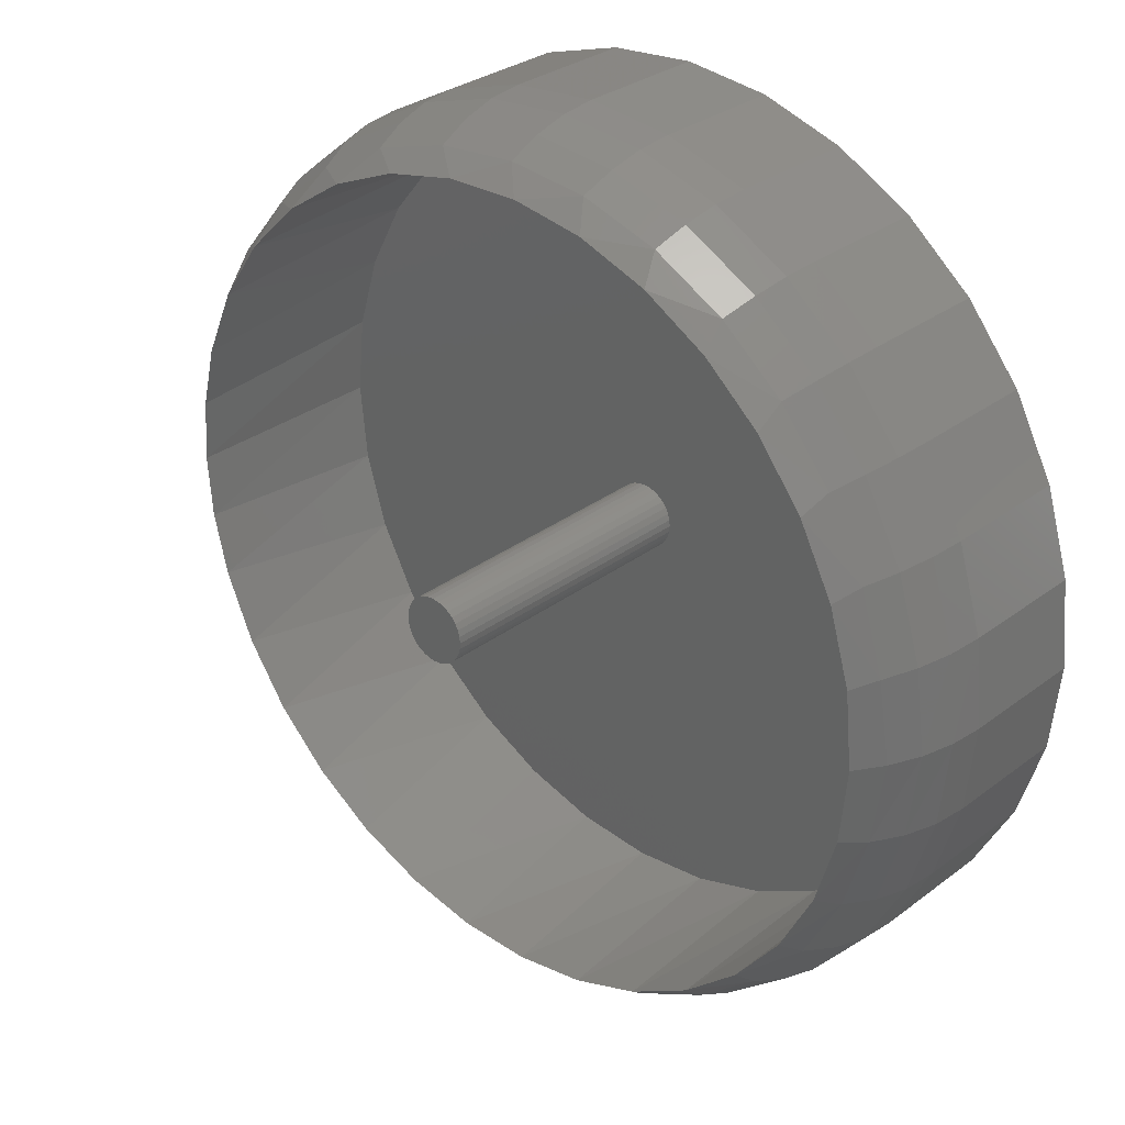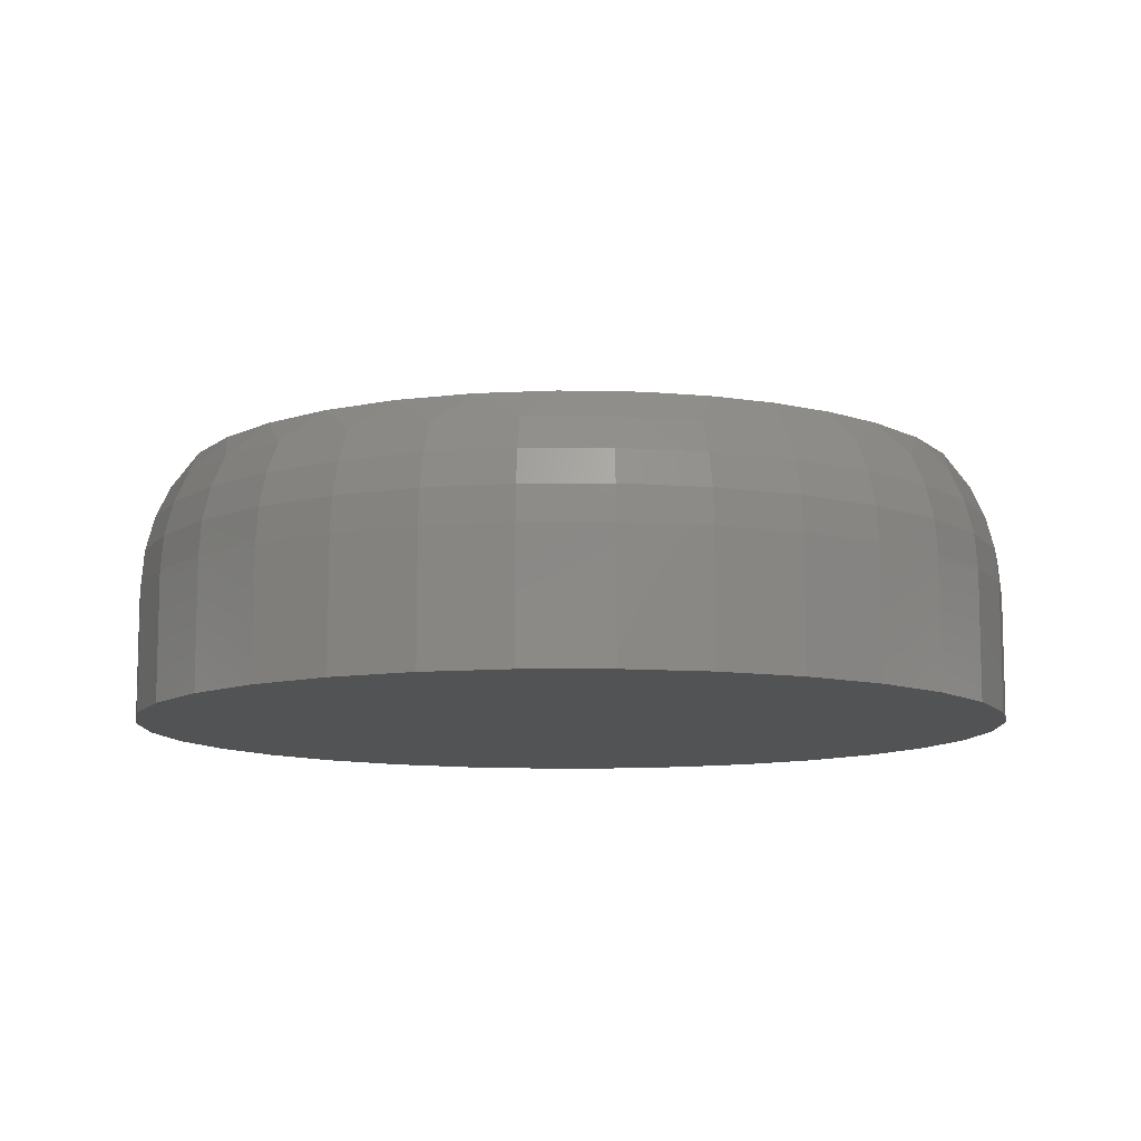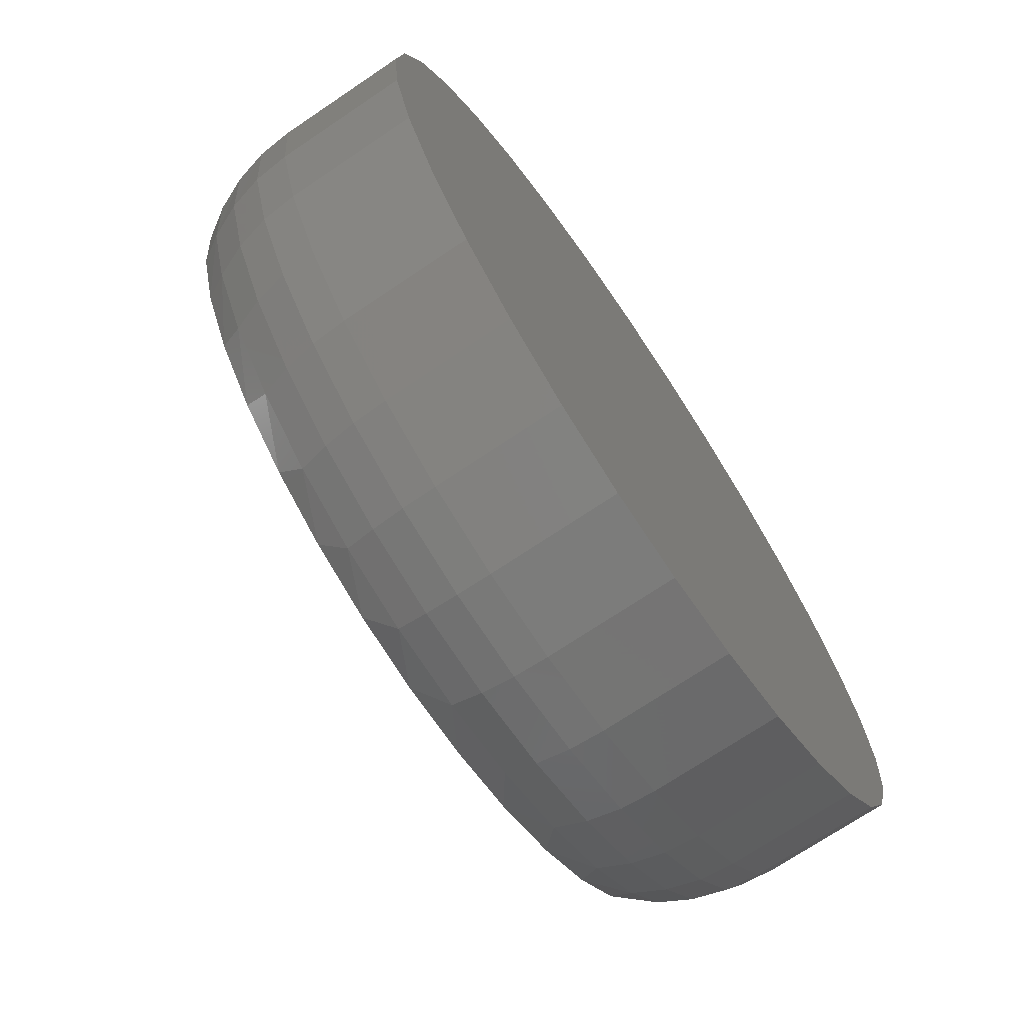
<metadata>
{"format":"stl","ext":"stl","renderer":"f3d","projection":"perspective","resolution":1024,"background":"white","views":[{"elev":30.7,"azim":42.8,"up":"+Y"},{"elev":-10.2,"azim":-117.6,"up":"+Z"},{"elev":-71.3,"azim":124.0,"up":"+Y"}]}
</metadata>
<code>
# stl→obj: 290 verts, 576 faces
v -0.6719 8.363e-17 0.07812
v -0.05345 0.01091 0.07812
v -0.05027 0.0214 0.07812
v -0.05452 6.848e-18 0.07812
v 0.6939 0 0.07812
v 0.05306 0.0214 0.07812
v 0.05624 0.01091 0.07812
v 0.05732 0 0.07812
v 0.05624 -0.01091 0.07812
v 0.6808 -0.1332 0.07812
v -0.6588 -0.1332 0.07812
v -0.6199 -0.2613 0.07812
v -0.5568 -0.3794 0.07812
v -0.4719 -0.4829 0.07812
v -0.3684 -0.5678 0.07812
v -0.2503 -0.6309 0.07812
v -0.1222 -0.6698 0.07812
v 0.01102 -0.6829 0.07812
v 0.001398 -0.05592 0.07812
v -0.009512 -0.05485 0.07812
v -0.02 -0.05166 0.07812
v -0.02967 -0.0465 0.07812
v -0.03814 -0.03954 0.07812
v -0.0451 -0.03107 0.07812
v -0.05027 -0.0214 0.07812
v -0.05345 -0.01091 0.07812
v 0.1442 -0.6698 0.07812
v 0.2724 -0.6309 0.07812
v 0.3904 -0.5678 0.07812
v 0.4939 -0.4829 0.07812
v 0.5788 -0.3794 0.07812
v 0.6419 -0.2613 0.07812
v 0.001398 0.05592 0.07812
v 0.01231 0.05485 0.07812
v 0.6808 0.1332 0.07812
v 0.6419 0.2613 0.07812
v 0.5788 0.3794 0.07812
v 0.4939 0.4829 0.07812
v 0.3904 0.5678 0.07812
v 0.2724 0.6309 0.07812
v 0.1442 0.6698 0.07812
v 0.01102 0.6829 0.07812
v -0.1222 0.6698 0.07812
v -0.2503 0.6309 0.07812
v -0.3684 0.5678 0.07812
v -0.4719 0.4829 0.07812
v -0.5568 0.3794 0.07812
v -0.6199 0.2613 0.07812
v -0.6588 0.1332 0.07812
v -0.0451 0.03107 0.07812
v -0.03814 0.03954 0.07812
v -0.02967 0.0465 0.07812
v -0.02 0.05166 0.07812
v -0.009512 0.05485 0.07812
v 0.0228 0.05166 0.07812
v 0.03247 0.0465 0.07812
v 0.04094 0.03954 0.07812
v 0.04789 0.03107 0.07812
v 0.05306 -0.0214 0.07812
v 0.04789 -0.03107 0.07812
v 0.04094 -0.03954 0.07812
v 0.03247 -0.0465 0.07812
v 0.0228 -0.05166 0.07812
v 0.01231 -0.05485 0.07812
v 0.05732 0 0.5625
v 0.05624 -0.01091 0.5625
v 0.05306 -0.0214 0.5625
v 0.04789 -0.03107 0.5625
v 0.04094 -0.03954 0.5625
v 0.03247 -0.0465 0.5625
v 0.0228 -0.05166 0.5625
v 0.01231 -0.05485 0.5625
v 0.001398 -0.05592 0.5625
v -0.009512 -0.05485 0.5625
v -0.02 -0.05166 0.5625
v -0.02967 -0.0465 0.5625
v -0.03814 -0.03954 0.5625
v -0.0451 -0.03107 0.5625
v -0.05027 -0.0214 0.5625
v -0.05345 -0.01091 0.5625
v -0.05452 6.848e-18 0.5625
v -0.05345 0.01091 0.5625
v -0.05027 0.0214 0.5625
v -0.0451 0.03107 0.5625
v -0.03814 0.03954 0.5625
v -0.02967 0.0465 0.5625
v -0.02 0.05166 0.5625
v -0.009512 0.05485 0.5625
v 0.001398 0.05592 0.5625
v 0.01231 0.05485 0.5625
v 0.0228 0.05166 0.5625
v 0.03247 0.0465 0.5625
v 0.04094 0.03954 0.5625
v 0.04789 0.03107 0.5625
v 0.05306 0.0214 0.5625
v 0.05624 0.01091 0.5625
v -0.6379 0.2128 0.4368
v -0.5859 0.3317 0.4365
v -0.5126 0.4383 0.436
v -0.4209 0.5289 0.4355
v -0.3143 0.6004 0.4349
v -0.1967 0.6505 0.4343
v -0.07224 0.6778 0.4335
v 0.05487 0.6815 0.4328
v 0.1804 0.6616 0.4321
v 0.3002 0.6187 0.4314
v 0.4102 0.5541 0.4308
v 0.5066 0.4699 0.4302
v 0.5858 0.3687 0.4297
v 0.645 0.2538 0.4294
v -0.6633 0.1078 0.4369
v -0.6719 8.363e-17 0.4369
v 0.6815 0.1294 0.4292
v 0.6939 0 0.4291
v 0.645 -0.2538 0.4294
v 0.5858 -0.3687 0.4297
v 0.5066 -0.4699 0.4302
v 0.4102 -0.5541 0.4308
v 0.3002 -0.6187 0.4314
v 0.1804 -0.6616 0.4321
v 0.05487 -0.6815 0.4328
v -0.07224 -0.6778 0.4335
v -0.1967 -0.6505 0.4343
v -0.3143 -0.6004 0.4349
v -0.4209 -0.5289 0.4355
v -0.5126 -0.4383 0.436
v -0.5859 -0.3317 0.4365
v -0.6379 -0.2128 0.4368
v 0.6815 -0.1294 0.4292
v -0.6633 -0.1078 0.4369
v 0.7074 0.1391 0.3883
v 0.6668 0.2729 0.3883
v 0.6009 0.3962 0.3883
v 0.5122 0.5043 0.3883
v 0.4041 0.593 0.3883
v 0.2808 0.6589 0.3883
v 0.147 0.6995 0.3883
v 0.007895 0.7132 0.3883
v -0.1312 0.6995 0.3883
v -0.265 0.6589 0.3883
v -0.3883 0.593 0.3883
v -0.4964 0.5043 0.3883
v -0.5851 0.3962 0.3883
v -0.651 0.2729 0.3883
v -0.6916 0.1391 0.3883
v 0.7658 -8.588e-16 0.2188
v 0.7512 0.1479 0.2188
v 0.7611 -5.551e-17 0.2751
v 0.7463 0.1469 0.2776
v 0.7473 0 0.3299
v 0.7315 0.1439 0.3346
v 0.7247 0 0.3817
v -0.7053 -2.776e-16 0.3883
v -0.7299 -2.22e-16 0.3346
v -0.7157 0.1439 0.3346
v -0.7449 -2.776e-16 0.2776
v -0.7305 0.1469 0.2776
v -0.75 9.281e-17 0.2188
v -0.7354 0.1479 0.2188
v 0.7081 0.29 0.2188
v 0.7034 0.2881 0.2776
v 0.6895 0.2823 0.3346
v 0.6381 0.4211 0.2188
v 0.6338 0.4182 0.2776
v 0.6213 0.4099 0.3346
v 0.5438 0.5359 0.2188
v 0.5402 0.5323 0.2776
v 0.5296 0.5217 0.3346
v 0.429 0.6302 0.2188
v 0.4261 0.626 0.2776
v 0.4178 0.6134 0.3346
v 0.2979 0.7002 0.2188
v 0.296 0.6955 0.2776
v 0.2902 0.6816 0.3346
v 0.1558 0.7433 0.2188
v 0.1548 0.7384 0.2776
v 0.1518 0.7236 0.3346
v 0.007895 0.7579 0.2188
v 0.007895 0.7528 0.2776
v 0.007895 0.7378 0.3346
v -0.14 0.7433 0.2188
v -0.139 0.7384 0.2776
v -0.136 0.7236 0.3346
v -0.2821 0.7002 0.2188
v -0.2802 0.6955 0.2776
v -0.2744 0.6816 0.3346
v -0.4132 0.6302 0.2188
v -0.4104 0.626 0.2776
v -0.402 0.6134 0.3346
v -0.528 0.5359 0.2188
v -0.5244 0.5323 0.2776
v -0.5138 0.5217 0.3346
v -0.6223 0.4211 0.2188
v -0.6181 0.4182 0.2776
v -0.6055 0.4099 0.3346
v -0.6923 0.29 0.2188
v -0.6876 0.2881 0.2776
v -0.6737 0.2823 0.3346
v -0.6916 -0.1391 0.3883
v -0.651 -0.2729 0.3883
v -0.5851 -0.3962 0.3883
v -0.4964 -0.5043 0.3883
v -0.3883 -0.593 0.3883
v -0.265 -0.6589 0.3883
v -0.1312 -0.6995 0.3883
v 0.007895 -0.7132 0.3883
v 0.147 -0.6995 0.3883
v 0.2808 -0.6589 0.3883
v 0.4041 -0.593 0.3883
v 0.5122 -0.5043 0.3883
v 0.6009 -0.3962 0.3883
v 0.6668 -0.2729 0.3883
v 0.7074 -0.1391 0.3883
v 0.7315 -0.1439 0.3346
v 0.7463 -0.1469 0.2776
v 0.7512 -0.1479 0.2188
v -0.7354 -0.1479 0.2188
v -0.7305 -0.1469 0.2776
v -0.7157 -0.1439 0.3346
v -0.6923 -0.29 0.2188
v -0.6876 -0.2881 0.2776
v -0.6737 -0.2823 0.3346
v -0.6223 -0.4211 0.2188
v -0.6181 -0.4182 0.2776
v -0.6055 -0.4099 0.3346
v -0.528 -0.5359 0.2188
v -0.5244 -0.5323 0.2776
v -0.5138 -0.5217 0.3346
v -0.4132 -0.6302 0.2188
v -0.4104 -0.626 0.2776
v -0.402 -0.6134 0.3346
v -0.2821 -0.7002 0.2188
v -0.2802 -0.6955 0.2776
v -0.2744 -0.6816 0.3346
v -0.14 -0.7433 0.2188
v -0.139 -0.7384 0.2776
v -0.136 -0.7236 0.3346
v 0.007895 -0.7579 0.2188
v 0.007895 -0.7528 0.2776
v 0.007895 -0.7378 0.3346
v 0.1558 -0.7433 0.2188
v 0.1548 -0.7384 0.2776
v 0.1518 -0.7236 0.3346
v 0.2979 -0.7002 0.2188
v 0.296 -0.6955 0.2776
v 0.2902 -0.6816 0.3346
v 0.429 -0.6302 0.2188
v 0.4261 -0.626 0.2776
v 0.4178 -0.6134 0.3346
v 0.5438 -0.5359 0.2188
v 0.5402 -0.5323 0.2776
v 0.5296 -0.5217 0.3346
v 0.6381 -0.4211 0.2188
v 0.6338 -0.4182 0.2776
v 0.6213 -0.4099 0.3346
v 0.7081 -0.29 0.2188
v 0.7034 -0.2881 0.2776
v 0.6895 -0.2823 0.3346
v 0.7658 0 0
v 0.7512 -0.1479 0
v 0.7081 -0.29 0
v 0.6381 -0.4211 0
v 0.5438 -0.5359 0
v 0.429 -0.6302 0
v 0.2979 -0.7002 0
v 0.1558 -0.7433 0
v 0.007895 -0.7579 0
v -0.14 -0.7433 0
v -0.2821 -0.7002 0
v -0.4132 -0.6302 0
v -0.528 -0.5359 0
v -0.6223 -0.4211 0
v -0.6923 -0.29 0
v -0.7354 -0.1479 0
v -0.75 9.281e-17 0
v -0.7354 0.1479 0
v -0.6923 0.29 0
v -0.6223 0.4211 0
v -0.528 0.5359 0
v -0.4132 0.6302 0
v -0.2821 0.7002 0
v -0.14 0.7433 0
v 0.007895 0.7579 0
v 0.1558 0.7433 0
v 0.2979 0.7002 0
v 0.429 0.6302 0
v 0.5438 0.5359 0
v 0.6381 0.4211 0
v 0.7081 0.29 0
v 0.7512 0.1479 0
f 1 2 3
f 1 4 2
f 5 6 7
f 5 7 8
f 5 8 9
f 5 9 10
f 11 12 13
f 11 13 14
f 11 14 15
f 11 15 16
f 11 16 17
f 11 17 18
f 11 18 19
f 11 19 20
f 11 20 21
f 11 21 22
f 11 22 23
f 11 23 24
f 11 24 25
f 11 25 26
f 11 26 4
f 11 4 1
f 19 18 27
f 19 27 28
f 19 28 29
f 19 29 30
f 19 30 31
f 19 31 32
f 19 32 10
f 33 34 35
f 33 35 36
f 33 36 37
f 33 37 38
f 33 38 39
f 33 39 40
f 33 40 41
f 33 41 42
f 33 42 43
f 33 43 44
f 33 44 45
f 33 45 46
f 33 46 47
f 33 47 48
f 33 48 49
f 49 1 3
f 49 3 50
f 49 50 51
f 49 51 52
f 49 52 53
f 49 53 54
f 49 54 33
f 35 34 55
f 35 55 56
f 35 56 57
f 35 57 58
f 35 58 6
f 35 6 5
f 10 9 59
f 10 59 60
f 10 60 61
f 10 61 62
f 10 62 63
f 10 63 64
f 10 64 19
f 8 65 9
f 9 65 66
f 9 66 59
f 59 66 67
f 59 67 60
f 60 67 68
f 60 68 61
f 61 68 69
f 61 69 62
f 62 69 70
f 62 70 63
f 63 70 71
f 63 71 64
f 64 71 72
f 64 72 19
f 19 72 73
f 19 73 20
f 20 73 74
f 20 74 21
f 21 74 75
f 21 75 22
f 22 75 76
f 22 76 23
f 23 76 77
f 23 77 24
f 24 77 78
f 24 78 25
f 25 78 79
f 25 79 26
f 26 79 80
f 26 80 4
f 4 80 81
f 4 81 2
f 2 81 82
f 2 82 3
f 3 82 83
f 3 83 50
f 50 83 84
f 50 84 51
f 51 84 85
f 51 85 52
f 52 85 86
f 52 86 53
f 53 86 87
f 53 87 54
f 54 87 88
f 54 88 33
f 33 88 89
f 33 89 34
f 34 89 90
f 34 90 55
f 55 90 91
f 55 91 56
f 56 91 92
f 56 92 57
f 57 92 93
f 57 93 58
f 58 93 94
f 58 94 6
f 6 94 95
f 6 95 7
f 7 95 96
f 7 96 8
f 8 96 65
f 88 90 89
f 90 88 87
f 90 87 91
f 91 87 86
f 91 86 92
f 92 86 85
f 92 85 93
f 93 85 84
f 93 84 94
f 94 84 83
f 94 83 95
f 67 78 68
f 68 78 77
f 68 77 69
f 69 77 76
f 69 76 70
f 70 76 75
f 70 75 71
f 71 75 74
f 71 74 72
f 72 74 73
f 95 83 96
f 96 83 82
f 96 82 65
f 65 82 81
f 65 81 66
f 66 81 80
f 66 80 67
f 67 80 79
f 67 79 78
f 48 97 49
f 98 97 48
f 47 98 48
f 99 98 47
f 46 99 47
f 100 99 46
f 45 100 46
f 45 101 100
f 101 45 44
f 44 102 101
f 102 44 43
f 43 103 102
f 103 43 42
f 42 104 103
f 104 42 41
f 41 105 104
f 105 41 40
f 40 106 105
f 106 40 39
f 39 107 106
f 107 39 38
f 38 108 107
f 108 38 37
f 37 109 108
f 109 37 36
f 36 110 109
f 110 36 35
f 97 111 49
f 49 111 112
f 49 112 1
f 110 35 113
f 113 35 5
f 113 5 114
f 32 115 10
f 116 115 32
f 31 116 32
f 117 116 31
f 30 117 31
f 118 117 30
f 29 118 30
f 119 118 29
f 28 119 29
f 120 119 28
f 27 120 28
f 121 120 27
f 18 121 27
f 122 121 18
f 17 122 18
f 123 122 17
f 16 123 17
f 124 123 16
f 15 124 16
f 125 124 15
f 14 125 15
f 14 126 125
f 126 14 13
f 13 127 126
f 127 13 12
f 12 128 127
f 128 12 11
f 115 129 10
f 10 129 114
f 10 114 5
f 128 11 130
f 130 11 1
f 130 1 112
f 131 110 113
f 132 109 110
f 108 109 133
f 107 108 134
f 106 107 135
f 105 106 136
f 104 105 137
f 103 104 138
f 102 103 139
f 101 102 140
f 100 101 141
f 142 99 100
f 143 98 99
f 144 97 98
f 145 111 97
f 146 147 148
f 148 147 149
f 148 149 150
f 150 149 151
f 150 151 152
f 152 151 131
f 152 131 114
f 114 131 113
f 112 111 153
f 153 111 145
f 153 145 154
f 154 145 155
f 154 155 156
f 156 155 157
f 156 157 158
f 158 157 159
f 147 160 149
f 149 160 161
f 149 161 151
f 151 161 162
f 151 162 131
f 131 162 132
f 131 132 110
f 160 163 161
f 161 163 164
f 161 164 162
f 162 164 165
f 162 165 132
f 132 165 133
f 132 133 109
f 163 166 164
f 164 166 167
f 164 167 165
f 165 167 168
f 165 168 133
f 133 168 134
f 133 134 108
f 166 169 167
f 167 169 170
f 167 170 168
f 168 170 171
f 168 171 134
f 134 171 135
f 134 135 107
f 169 172 170
f 170 172 173
f 170 173 171
f 171 173 174
f 171 174 135
f 135 174 136
f 135 136 106
f 172 175 173
f 173 175 176
f 173 176 174
f 174 176 177
f 174 177 136
f 136 177 137
f 136 137 105
f 175 178 176
f 176 178 179
f 176 179 177
f 177 179 180
f 177 180 137
f 137 180 138
f 137 138 104
f 178 181 179
f 179 181 182
f 179 182 180
f 180 182 183
f 180 183 138
f 138 183 139
f 138 139 103
f 181 184 182
f 182 184 185
f 182 185 183
f 183 185 186
f 183 186 139
f 139 186 140
f 139 140 102
f 184 187 185
f 185 187 188
f 185 188 186
f 186 188 189
f 186 189 140
f 140 189 141
f 140 141 101
f 187 190 188
f 188 190 191
f 188 191 189
f 189 191 192
f 189 192 141
f 141 192 142
f 141 142 100
f 190 193 191
f 191 193 194
f 191 194 192
f 192 194 195
f 192 195 142
f 142 195 143
f 142 143 99
f 193 196 194
f 194 196 197
f 194 197 195
f 195 197 198
f 195 198 143
f 143 198 144
f 143 144 98
f 196 159 197
f 197 159 157
f 197 157 198
f 198 157 155
f 198 155 144
f 144 155 145
f 144 145 97
f 199 128 130
f 200 127 128
f 201 126 127
f 202 125 126
f 203 124 125
f 204 123 124
f 205 122 123
f 206 121 122
f 207 120 121
f 208 119 120
f 209 118 119
f 210 117 118
f 211 116 117
f 212 115 116
f 213 129 115
f 112 153 130
f 114 129 152
f 152 129 213
f 152 213 150
f 150 213 214
f 150 214 148
f 148 214 215
f 148 215 146
f 146 215 216
f 158 217 156
f 156 217 218
f 156 218 154
f 154 218 219
f 154 219 153
f 153 219 199
f 153 199 130
f 217 220 218
f 218 220 221
f 218 221 219
f 219 221 222
f 219 222 199
f 199 222 200
f 199 200 128
f 220 223 221
f 221 223 224
f 221 224 222
f 222 224 225
f 222 225 200
f 200 225 201
f 200 201 127
f 223 226 224
f 224 226 227
f 224 227 225
f 225 227 228
f 225 228 201
f 201 228 202
f 201 202 126
f 226 229 227
f 227 229 230
f 227 230 228
f 228 230 231
f 228 231 202
f 202 231 203
f 202 203 125
f 229 232 230
f 230 232 233
f 230 233 231
f 231 233 234
f 231 234 203
f 203 234 204
f 203 204 124
f 232 235 233
f 233 235 236
f 233 236 234
f 234 236 237
f 234 237 204
f 204 237 205
f 204 205 123
f 235 238 236
f 236 238 239
f 236 239 237
f 237 239 240
f 237 240 205
f 205 240 206
f 205 206 122
f 238 241 239
f 239 241 242
f 239 242 240
f 240 242 243
f 240 243 206
f 206 243 207
f 206 207 121
f 241 244 242
f 242 244 245
f 242 245 243
f 243 245 246
f 243 246 207
f 207 246 208
f 207 208 120
f 244 247 245
f 245 247 248
f 245 248 246
f 246 248 249
f 246 249 208
f 208 249 209
f 208 209 119
f 247 250 248
f 248 250 251
f 248 251 249
f 249 251 252
f 249 252 209
f 209 252 210
f 209 210 118
f 250 253 251
f 251 253 254
f 251 254 252
f 252 254 255
f 252 255 210
f 210 255 211
f 210 211 117
f 253 256 254
f 254 256 257
f 254 257 255
f 255 257 258
f 255 258 211
f 211 258 212
f 211 212 116
f 256 216 257
f 257 216 215
f 257 215 258
f 258 215 214
f 258 214 212
f 212 214 213
f 212 213 115
f 259 146 260
f 260 146 216
f 260 216 261
f 261 216 256
f 261 256 262
f 262 256 253
f 262 253 263
f 263 253 250
f 263 250 264
f 264 250 247
f 264 247 265
f 265 247 244
f 265 244 266
f 266 244 241
f 266 241 267
f 267 241 238
f 267 238 268
f 268 238 235
f 268 235 269
f 269 235 232
f 269 232 270
f 270 232 229
f 270 229 271
f 271 229 226
f 271 226 272
f 272 226 223
f 272 223 273
f 273 223 220
f 273 220 274
f 274 220 217
f 274 217 275
f 275 217 158
f 275 158 276
f 276 158 159
f 276 159 277
f 277 159 196
f 277 196 278
f 278 196 193
f 278 193 279
f 279 193 190
f 279 190 280
f 280 190 187
f 280 187 281
f 281 187 184
f 281 184 282
f 282 184 181
f 282 181 283
f 283 181 178
f 283 178 284
f 284 178 175
f 284 175 285
f 285 175 172
f 285 172 286
f 286 172 169
f 286 169 287
f 287 169 166
f 287 166 288
f 288 166 163
f 288 163 289
f 289 163 160
f 289 160 290
f 290 160 147
f 290 147 259
f 259 147 146
f 283 284 282
f 267 268 266
f 266 268 269
f 266 269 265
f 265 269 270
f 265 270 264
f 264 270 271
f 264 271 263
f 263 271 272
f 263 272 262
f 262 272 273
f 262 273 261
f 261 273 274
f 261 274 260
f 260 274 275
f 260 275 259
f 259 275 276
f 259 276 290
f 290 276 277
f 290 277 289
f 289 277 278
f 289 278 288
f 288 278 279
f 288 279 287
f 287 279 280
f 287 280 286
f 286 280 281
f 286 281 285
f 285 281 282
f 285 282 284

</code>
